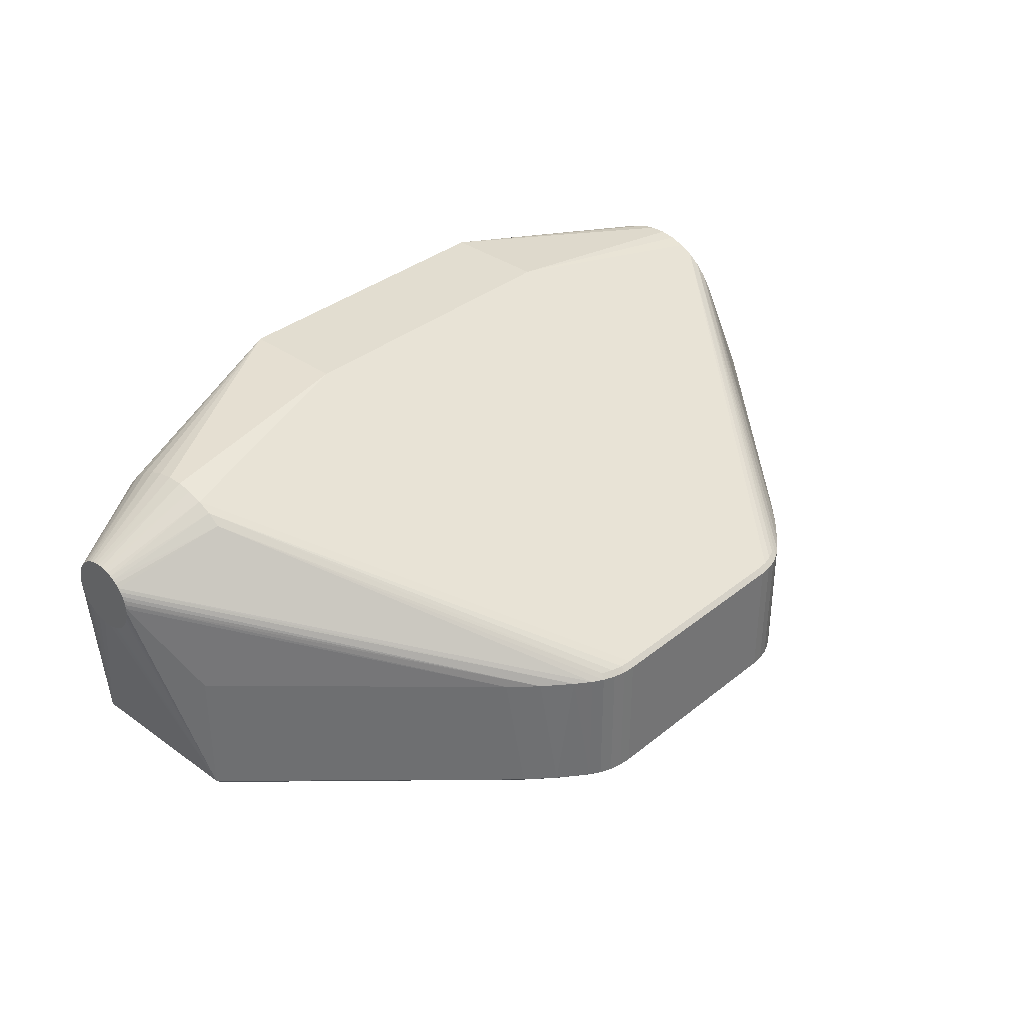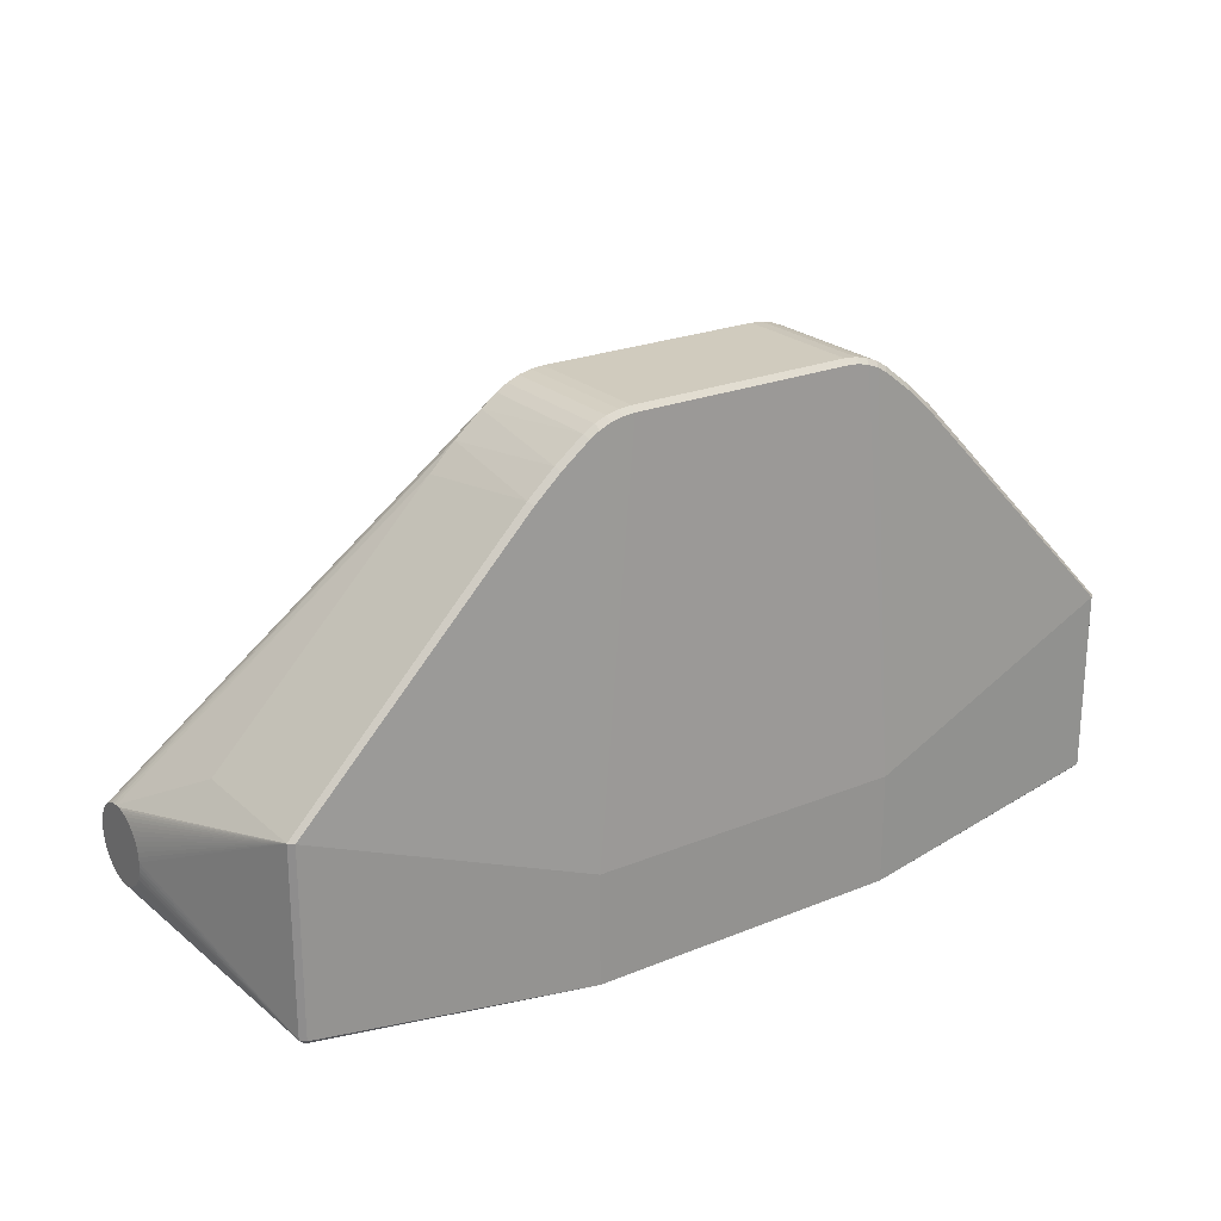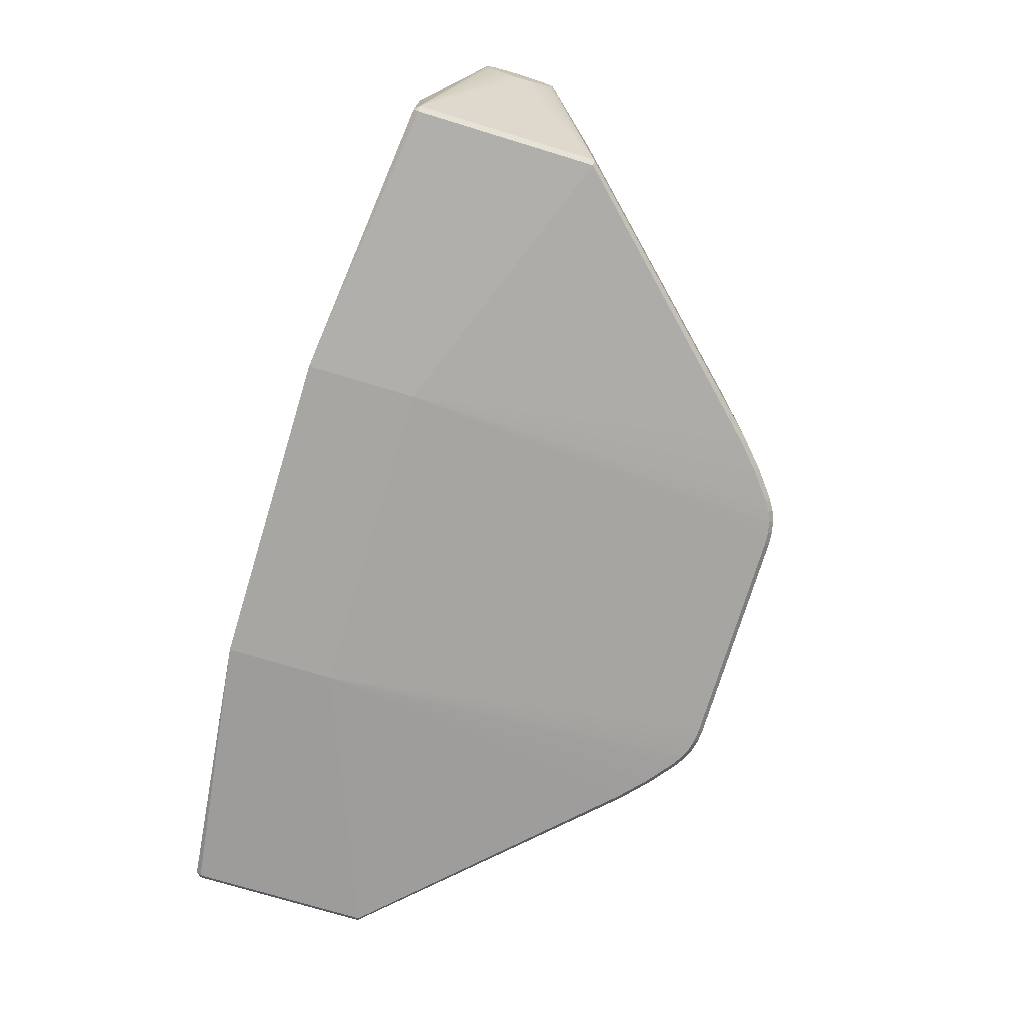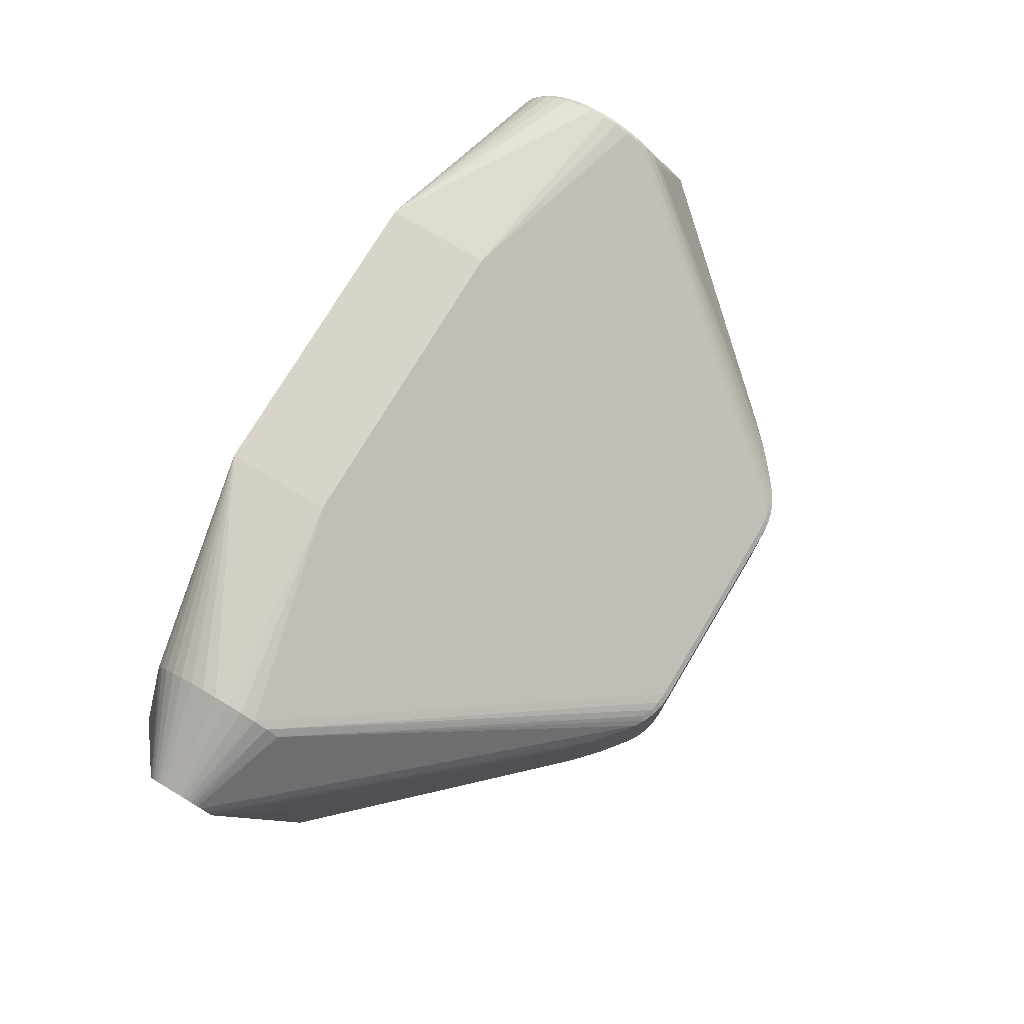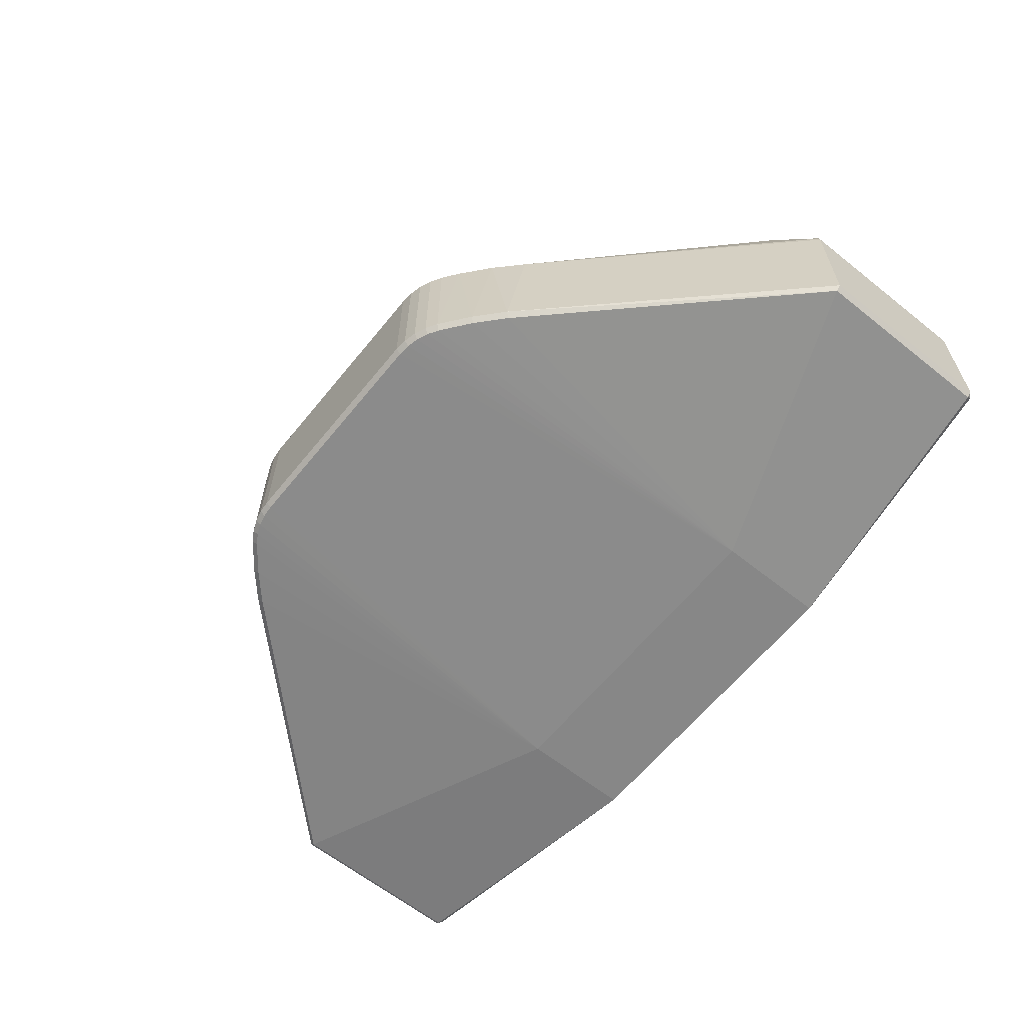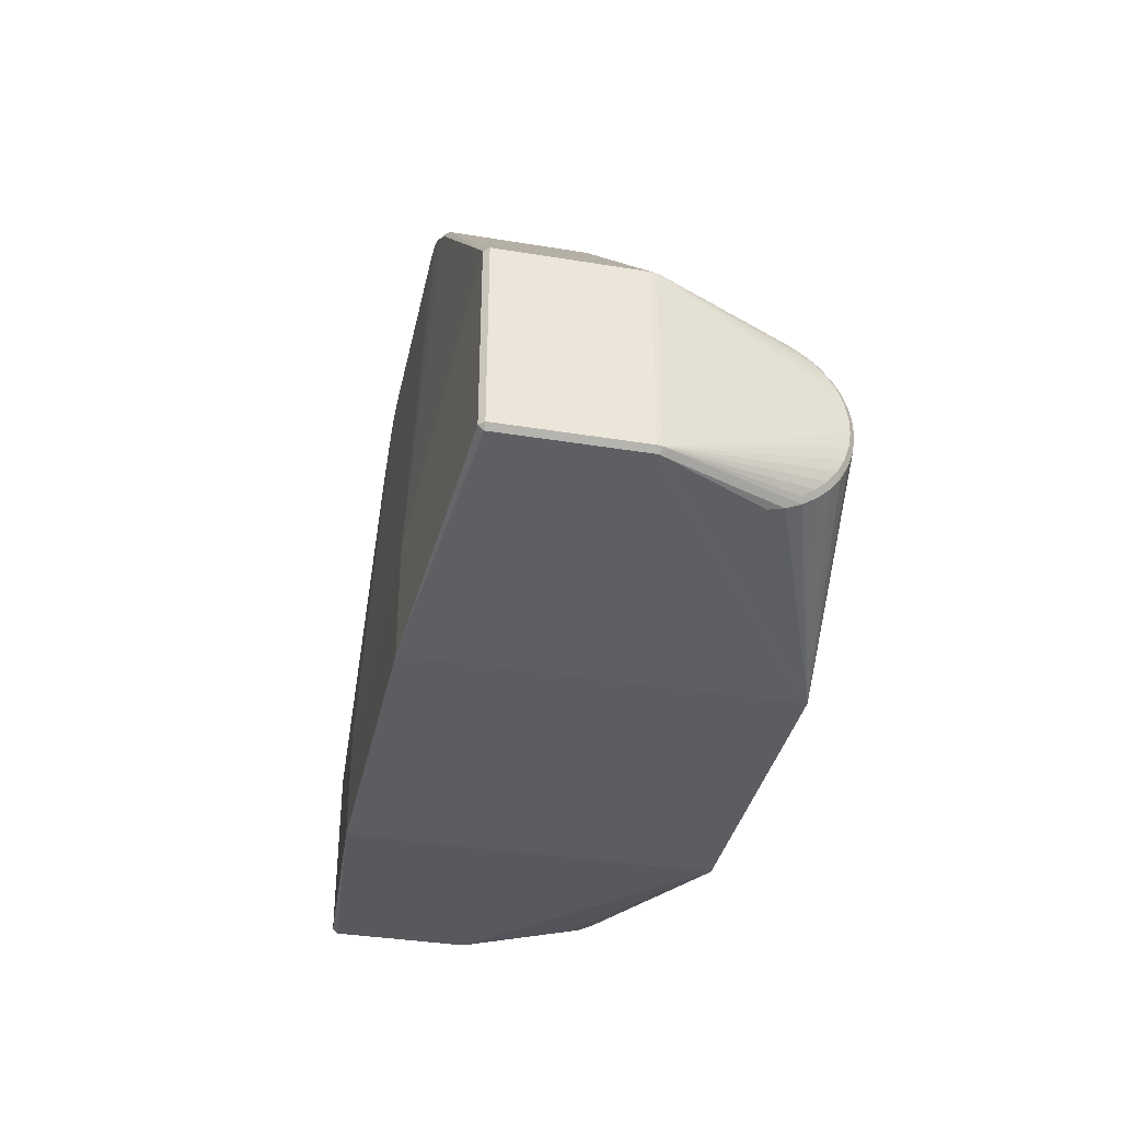
<metadata>
{"format":"obj","ext":"obj","renderer":"f3d","projection":"perspective","resolution":1024,"background":"white","views":[{"elev":35.4,"azim":-46.6,"up":"+Y"},{"elev":23.3,"azim":-34.7,"up":"+Z"},{"elev":-74.2,"azim":-106.9,"up":"+Y"},{"elev":75.7,"azim":-59.1,"up":"+Y"},{"elev":-62.4,"azim":51.0,"up":"+Y"},{"elev":-36.0,"azim":77.9,"up":"+Z"}]}
</metadata>
<code>
o node_shape0.001
v -0.06083 0.02333 0.02727
v 0.06083 0.02793 0.02136
v 0.06906 -0.02223 0.01925
v 0.06906 -0.02223 0.000794
v 0.06083 0.02874 0.01898
v 0.02307 -0 0.07491
v 0.02135 -0 0.07562
v 0.01953 -0 0.07606
v -0.06906 -0.02223 0.000794
v -0.06083 0.01648 0.000208
v 0.06906 -0.000205 -0
v 0.06906 -0.02143 -0
v 0.06906 -0.02223 0.02969
v 0.06897 0.000411 0
v -0.02307 -0 0.07491
v -0.06083 0.02518 0.02556
v 0.06943 0.001382 0.02969
v 0.03576 -0.000794 0.06524
v 0.06162 0.02085 0.02795
v 0.06083 0.02122 0.02864
v 0.06162 0.02284 0.02664
v 0.06083 0.02518 0.02556
v -0.06906 -0.02223 0.01925
v -0.06985 -0.000205 0.000794
v -0.06906 -0.000205 -0
v -0.06906 -0.02143 -0
v -0.06874 0.000986 0
v 0.03371 -0.02143 0.06732
v 0.03316 -0.02223 0.06676
v 0.06162 0.02797 0.01879
v -0.06083 0.02793 0.02136
v -0.02755 -0.000794 0.07275
v -0.02952 -0.000794 0.07107
v -0.01953 -0 0.07606
v -0.02135 -0 0.07562
v -0.06083 0.02673 0.02358
v 0.06162 0.02606 0.02314
v 0.06162 0.0272 0.02104
v 0.06083 0.02673 0.02358
v 0.06162 0.0246 0.02502
v 0.06974 0.000617 0.02969
v 0.02952 -0.000794 0.07107
v 0.06083 0.02333 0.02727
v 0.03179 -0.000794 0.06914
v -0.06083 0.02874 0.0115
v -0.06083 0.02916 0.0165
v -0.06083 0.02916 0.01398
v -0.06897 0.000411 0
v -0.06083 0.01892 0.000826
v 0.02905 -0.02223 0.0705
v 0.02467 -0.02223 0.07394
v 0.02956 -0.02143 0.07111
v 0.02755 -0.000794 0.07275
v 0.06083 0.01892 0.000826
v 0.06083 0.01648 0.000208
v 0.06874 0.000986 0
v -0.06083 0.02874 0.01898
v -0.03371 -0.02143 0.06732
v -0.02956 -0.02143 0.07111
v -0.03179 -0.000794 0.06914
v -0.03576 -0.000794 0.06524
v -0.03316 -0.02223 0.06676
v -0.06906 -0.02223 0.02969
v -0.06985 -0.000205 0.02969
v -0.06083 0.02122 0.001837
v 0.06162 0.02085 0.002535
v 0.06943 0.001382 0.000794
v -0.06083 0.02673 0.006905
v -0.06083 0.02793 0.009118
v -0.06083 0.02333 0.003214
v -0.06083 0.02518 0.004918
v 0.02307 -0.02223 0.07491
v 0.02084 -0.02223 0.07575
v 0.01953 -0.02223 0.07606
v 0.02135 -0.02223 0.07562
v 0.06162 0.0246 0.005456
v 0.06083 0.02673 0.006905
v 0.06162 0.02606 0.007339
v 0.06974 0.000617 0.000794
v 0.06083 0.02874 0.0115
v 0.06162 0.02797 0.01169
v 0.06083 0.02793 0.009118
v 0.06162 0.0272 0.009437
v -0.06985 -0.02143 0.02969
v -0.06985 -0.02143 0.000794
v -0.02467 -0.02223 0.07394
v -0.02905 -0.02223 0.0705
v 0.06083 0.02333 0.003214
v 0.06083 0.02122 0.001837
v 0.06083 0.02518 0.004918
v 0.06162 0.02284 0.00384
v -0.02155 -0.02223 0.07554
v -0.02307 -0.02223 0.07491
v -0.02054 -0.02223 0.07582
v -0.02135 -0.02223 0.07562
v -0.01953 -0.02223 0.07606
v 0.01767 -0.000794 0.077
v 0.01767 -0 0.07621
v -0.01767 -0 0.07621
v -0.01767 -0.000794 0.077
v 0.0254 0.03254 -0.004762
v -0.0254 0.03254 -0.004762
v -0.0254 -0.0254 -0.004763
v 0.0254 -0.0254 -0.004763
v 0.0254 0.03254 0.0127
v -0.0254 0.03254 0.0127
v -0.01883 0.03254 0.01011
v 0.01927 0.03254 0.01011
v 0.06985 -0.000205 0.000794
v 0.06985 -0.02143 0.000794
v 0.06985 -0.02143 0.02969
v 0.06985 -0.000205 0.02969
v 0.01767 -0.02143 0.077
v -0.01767 -0.02143 0.077
v -0.02279 -0.0254 0.005913
v 0.01531 -0.0254 0.005913
v -0.02241 0.03254 0.008039
v -0.0213 0.03254 0.009369
v -0.02193 0.03254 0.00877
v 0.02093 0.03254 0.00961
v 0.02013 0.03254 0.009956
v -0.0197 0.03254 0.01006
v 0.02219 0.03254 0.008418
v 0.02259 0.03254 0.007637
v -0.02054 0.03254 0.009806
v -0.02271 0.03254 0.007218
v 0.02279 0.03254 0.006787
v 0.02163 0.03254 0.009088
v -0.01966 -0.02143 0.07684
v -0.01966 -0.000794 0.07684
v -0.02159 -0.000794 0.07638
v -0.02159 -0.02143 0.07638
v -0.0254 -0.0254 0.0127
v 0.02281 -0.0254 0.00635
v 0.0254 -0.0254 0.0127
v -0.02343 -0.02143 0.07562
v -0.02343 -0.000794 0.07562
v -0.02513 -0.000794 0.07458
v -0.02513 -0.02143 0.07458
v 0.06162 0.02837 0.01405
v 0.06162 0.02837 0.01643
v 0.06083 0.02916 0.0165
v 0.06083 0.02916 0.01398
v 0.01966 -0.02143 0.07684
v 0.01966 -0.000794 0.07684
v 0.02159 -0.02143 0.07638
v 0.02159 -0.000794 0.07638
v -0.01767 -0.02223 0.07621
v 0.01767 -0.02223 0.07621
v 0.02343 -0.02143 0.07562
v 0.02513 -0.02143 0.07458
v 0.02513 -0.000794 0.07458
v 0.02343 -0.000794 0.07562
v -0.07713 0.009158 0.01375
v -0.07713 0.02078 0.01673
v -0.07713 0.02055 0.01745
v -0.07713 0.02023 0.01813
v -0.07713 0.01982 0.01877
v -0.07713 0.01682 0.02095
v -0.07713 0.01609 0.02113
v -0.07713 0.01934 0.01935
v -0.07713 0.01879 0.01986
v -0.07713 0.01175 0.02031
v -0.07713 0.01115 0.01986
v -0.07713 0.01818 0.02031
v -0.07713 0.01752 0.02067
v -0.07713 0.01609 0.009346
v -0.07713 0.01682 0.009534
v -0.07713 0.01459 0.009252
v -0.07713 0.01385 0.009346
v -0.07713 0.01012 0.01171
v -0.07713 0.0106 0.01113
v -0.07713 0.01535 0.02123
v -0.07713 0.02097 0.01524
v -0.07713 0.02092 0.01449
v -0.07713 0.02078 0.01375
v -0.07713 0.01459 0.02123
v -0.07713 0.01385 0.02113
v -0.07713 0.01752 0.009811
v -0.07713 0.0106 0.01935
v -0.07713 0.01012 0.01877
v -0.07713 0.02055 0.01303
v -0.07713 0.02092 0.01599
v -0.07713 0.009391 0.01303
v -0.07713 0.009712 0.01235
v -0.07713 0.009391 0.01745
v -0.07713 0.009158 0.01673
v -0.07713 0.009017 0.01449
v -0.07713 0.00897 0.01524
v -0.07713 0.01312 0.02095
v -0.07713 0.01312 0.009534
v -0.07713 0.01818 0.01017
v -0.07713 0.01535 0.009252
v -0.07713 0.01934 0.01113
v -0.07713 0.01982 0.01171
v -0.07713 0.02023 0.01235
v -0.07713 0.01242 0.02067
v -0.07713 0.009712 0.01813
v -0.07713 0.01242 0.009811
v -0.07713 0.01175 0.01017
v -0.07713 0.01115 0.01062
v -0.07713 0.01879 0.01062
v -0.07713 0.009017 0.01599
f 2 98 39
f 103 26 102
f 69 45 102
f 12 4 104
f 99 31 36
f 41 112 79
f 99 106 31
f 9 26 103
f 110 4 12
f 13 135 104
f 16 161 162
f 16 162 1
f 138 1 162
f 1 138 16
f 138 162 32
f 15 36 16
f 101 56 14
f 104 101 12
f 2 38 5
f 39 38 2
f 97 145 98
f 2 105 98
f 5 105 2
f 5 142 105
f 101 105 142
f 107 122 106
f 106 122 125
f 106 57 31
f 106 126 102
f 46 106 102
f 106 46 57
f 57 46 183
f 63 23 103
f 103 23 9
f 26 25 102
f 102 25 48
f 48 25 193
f 69 182 45
f 10 49 102
f 110 12 109
f 109 14 79
f 112 109 79
f 13 29 135
f 110 3 4
f 110 111 3
f 13 3 111
f 4 3 104
f 104 3 13
f 135 134 104
f 116 104 134
f 36 158 16
f 161 16 158
f 64 61 173
f 22 6 153
f 7 6 39
f 39 6 22
f 44 18 20
f 18 112 41
f 112 18 111
f 5 30 142
f 38 30 5
f 30 38 41
f 145 8 98
f 98 8 39
f 7 39 8
f 6 147 153
f 6 7 147
f 8 147 7
f 147 8 145
f 105 121 108
f 45 47 102
f 102 47 46
f 23 85 9
f 9 85 26
f 10 27 49
f 48 27 102
f 102 27 10
f 109 12 11
f 109 11 14
f 101 11 12
f 11 101 14
f 32 139 138
f 111 28 13
f 13 28 29
f 18 28 111
f 28 18 44
f 14 67 79
f 56 67 14
f 143 101 142
f 89 67 56
f 36 31 157
f 36 157 158
f 60 160 61
f 61 160 173
f 32 162 165
f 165 166 32
f 166 60 33
f 166 33 32
f 99 130 100
f 131 35 15
f 15 35 36
f 137 131 15
f 138 137 16
f 16 137 15
f 20 19 21
f 22 40 39
f 21 40 22
f 41 17 18
f 18 17 20
f 19 20 17
f 19 17 21
f 40 17 41
f 21 17 40
f 22 153 152
f 44 20 43
f 21 43 20
f 22 43 21
f 152 43 22
f 152 53 43
f 105 128 120
f 105 120 121
f 105 123 128
f 124 123 105
f 127 105 101
f 105 127 124
f 118 106 125
f 106 118 119
f 106 117 126
f 119 117 106
f 45 175 47
f 23 63 84
f 23 84 85
f 84 61 64
f 25 24 193
f 85 193 24
f 24 25 26
f 85 24 26
f 27 168 49
f 48 168 27
f 51 72 135
f 29 50 135
f 50 51 135
f 28 44 52
f 28 52 29
f 52 50 29
f 30 141 142
f 79 141 41
f 41 141 30
f 101 55 56
f 57 156 31
f 156 157 31
f 166 159 60
f 159 160 60
f 139 32 59
f 33 59 32
f 33 60 59
f 87 139 59
f 130 34 131
f 35 131 34
f 99 34 130
f 36 34 99
f 35 34 36
f 37 38 39
f 40 37 39
f 38 37 41
f 40 41 37
f 43 42 44
f 42 43 53
f 52 44 42
f 52 42 53
f 74 149 135
f 182 176 45
f 176 175 45
f 46 174 183
f 47 174 46
f 175 174 47
f 85 184 185
f 168 179 49
f 48 193 167
f 167 168 48
f 192 65 179
f 179 65 49
f 49 65 102
f 63 103 133
f 115 133 103
f 133 62 63
f 62 133 87
f 59 62 87
f 72 75 135
f 50 151 51
f 52 151 50
f 151 72 51
f 152 151 53
f 53 151 52
f 89 54 101
f 54 55 101
f 56 54 89
f 55 54 56
f 79 140 141
f 57 183 155
f 155 156 57
f 59 60 58
f 61 58 60
f 58 62 59
f 84 58 61
f 62 58 63
f 84 63 58
f 84 189 85
f 84 197 163
f 163 164 84
f 84 181 198
f 177 178 84
f 173 177 64
f 177 84 64
f 84 190 197
f 178 190 84
f 85 169 193
f 170 169 85
f 199 191 85
f 191 170 85
f 85 185 171
f 171 172 85
f 200 199 85
f 194 195 71
f 196 182 69
f 70 65 192
f 102 70 71
f 65 70 102
f 149 144 113
f 149 74 144
f 75 72 146
f 89 66 67
f 66 91 67
f 91 66 89
f 91 76 67
f 67 76 79
f 78 79 76
f 79 81 140
f 140 81 143
f 189 188 85
f 164 180 84
f 180 181 84
f 172 201 85
f 201 200 85
f 196 68 195
f 196 69 68
f 195 68 71
f 102 68 69
f 71 68 102
f 70 192 202
f 202 194 71
f 70 202 71
f 133 148 96
f 129 148 114
f 96 148 129
f 136 139 93
f 151 150 72
f 146 72 150
f 73 146 144
f 144 74 73
f 146 73 75
f 74 135 73
f 75 73 135
f 76 77 78
f 82 77 101
f 76 91 90
f 76 90 77
f 77 90 101
f 77 83 78
f 83 77 82
f 78 83 79
f 79 83 81
f 81 80 143
f 143 80 101
f 101 80 82
f 82 80 83
f 83 80 81
f 84 198 186
f 186 187 84
f 203 189 84
f 187 203 84
f 184 85 154
f 188 154 85
f 87 86 139
f 93 139 86
f 133 86 87
f 93 86 133
f 89 101 88
f 90 88 101
f 91 89 88
f 88 90 91
f 133 92 93
f 95 92 133
f 95 132 92
f 136 92 132
f 93 92 136
f 95 94 132
f 129 132 94
f 96 129 94
f 96 94 133
f 94 95 133
f 97 98 99
f 97 99 100
f 102 101 103
f 104 103 101
f 98 105 99
f 106 99 105
f 107 105 108
f 106 105 107
f 110 109 111
f 112 111 109
f 113 97 100
f 114 113 100
f 104 115 103
f 116 115 104
f 118 117 119
f 120 117 121
f 117 122 107
f 108 117 107
f 124 117 123
f 117 101 102
f 122 117 125
f 126 117 102
f 121 117 108
f 127 117 124
f 117 120 128
f 123 117 128
f 117 127 101
f 125 117 118
f 129 114 100
f 130 129 100
f 129 130 131
f 132 129 131
f 134 133 116
f 135 133 134
f 115 116 133
f 138 136 137
f 139 136 138
f 136 132 131
f 137 136 131
f 141 140 142
f 142 140 143
f 113 144 97
f 145 97 144
f 144 146 145
f 147 145 146
f 148 133 135
f 149 148 135
f 113 114 148
f 113 148 149
f 151 152 150
f 152 153 150
f 146 150 147
f 147 150 153
f 155 154 156
f 157 154 158
f 159 154 160
f 161 154 162
f 158 154 161
f 163 154 164
f 165 154 166
f 167 154 168
f 156 154 157
f 169 170 154
f 171 154 172
f 160 154 173
f 165 162 154
f 174 175 154
f 176 154 175
f 177 154 178
f 179 168 154
f 180 154 181
f 159 166 154
f 176 182 154
f 174 154 183
f 184 154 185
f 186 154 187
f 188 189 154
f 190 178 154
f 191 154 170
f 179 154 192
f 167 193 154
f 194 154 195
f 155 183 154
f 196 195 154
f 163 197 154
f 181 154 198
f 177 173 154
f 190 154 197
f 169 154 193
f 191 199 154
f 171 185 154
f 200 154 199
f 201 154 200
f 196 154 182
f 202 154 194
f 203 187 154
f 180 164 154
f 201 172 154
f 202 192 154
f 186 198 154
f 203 154 189

</code>
